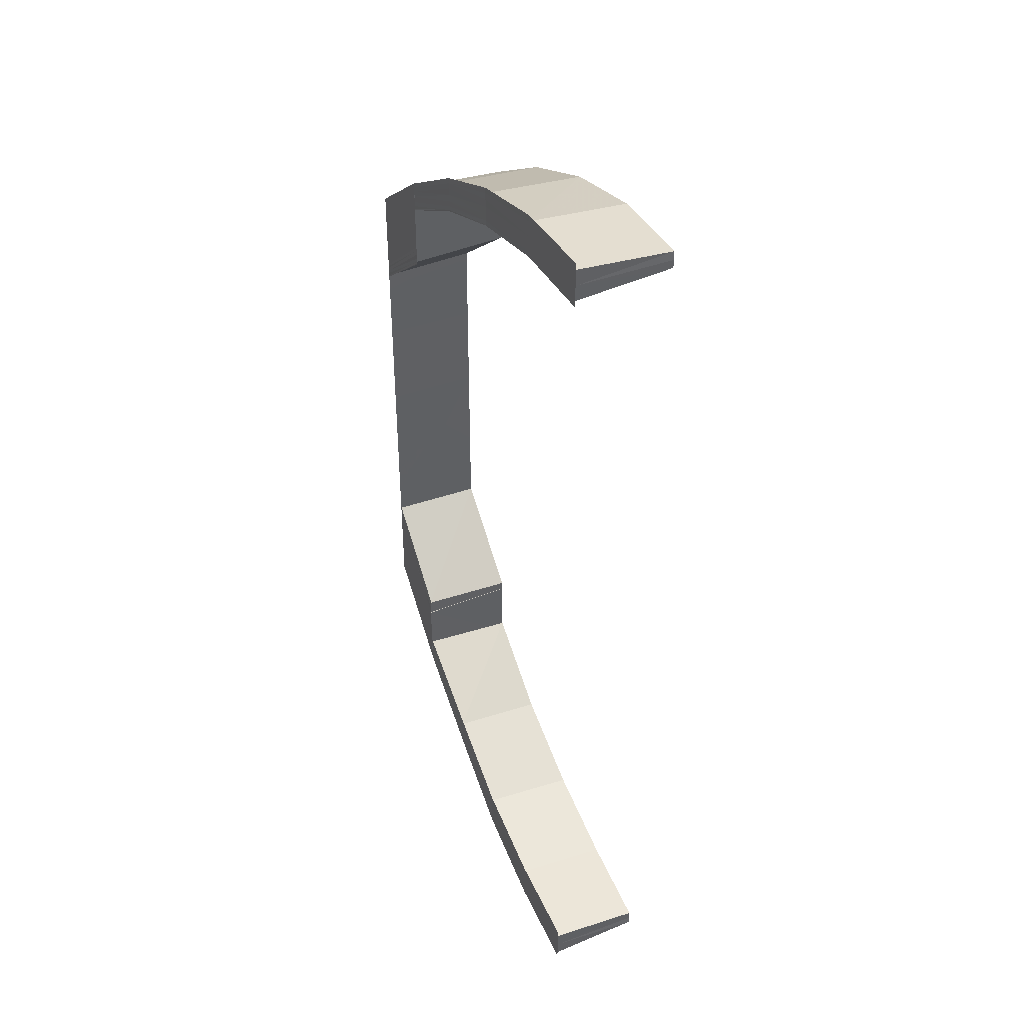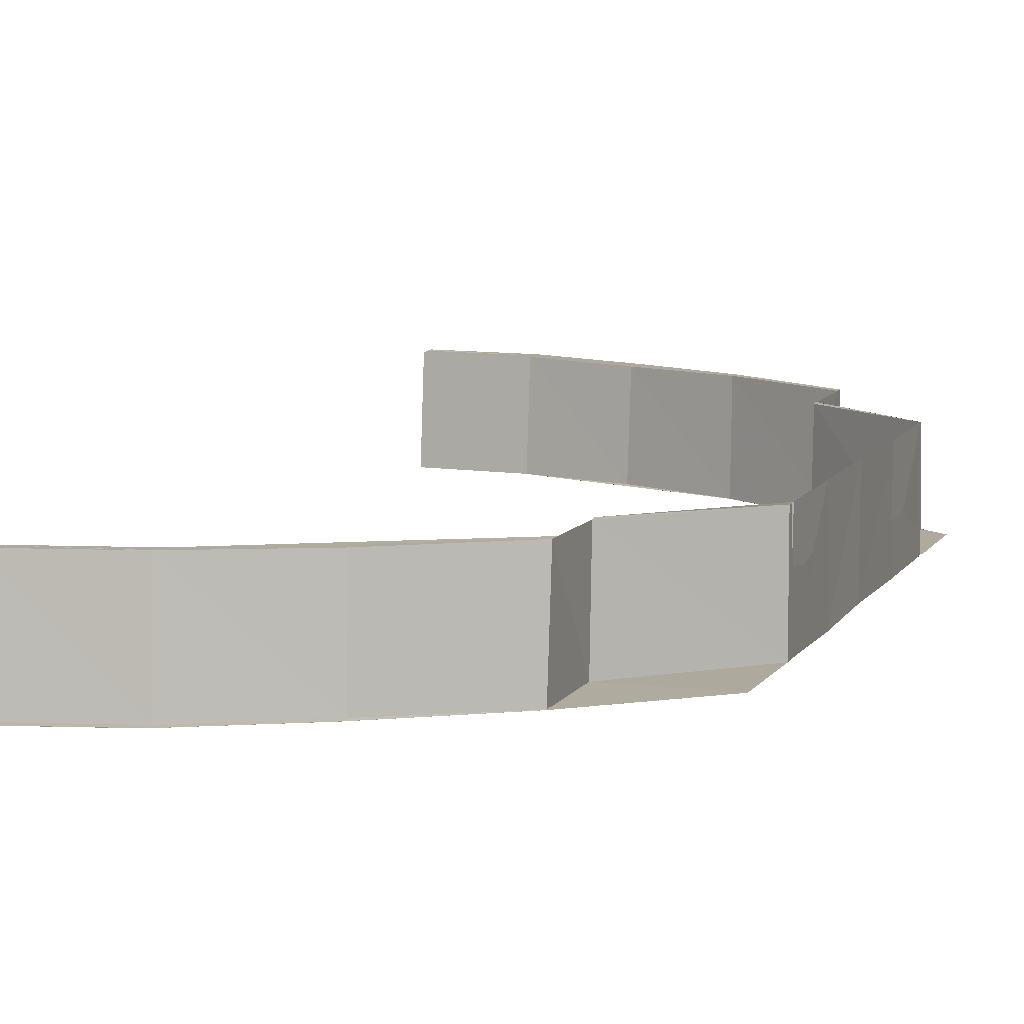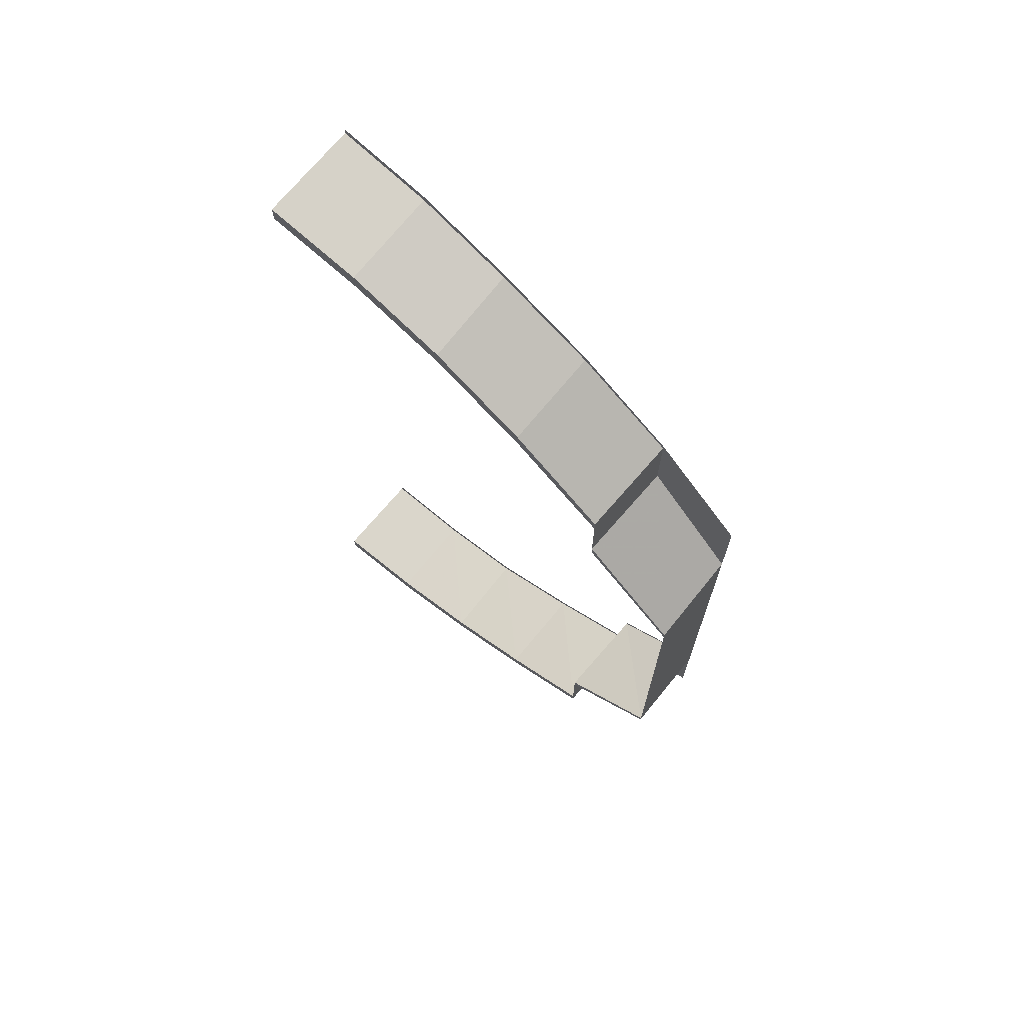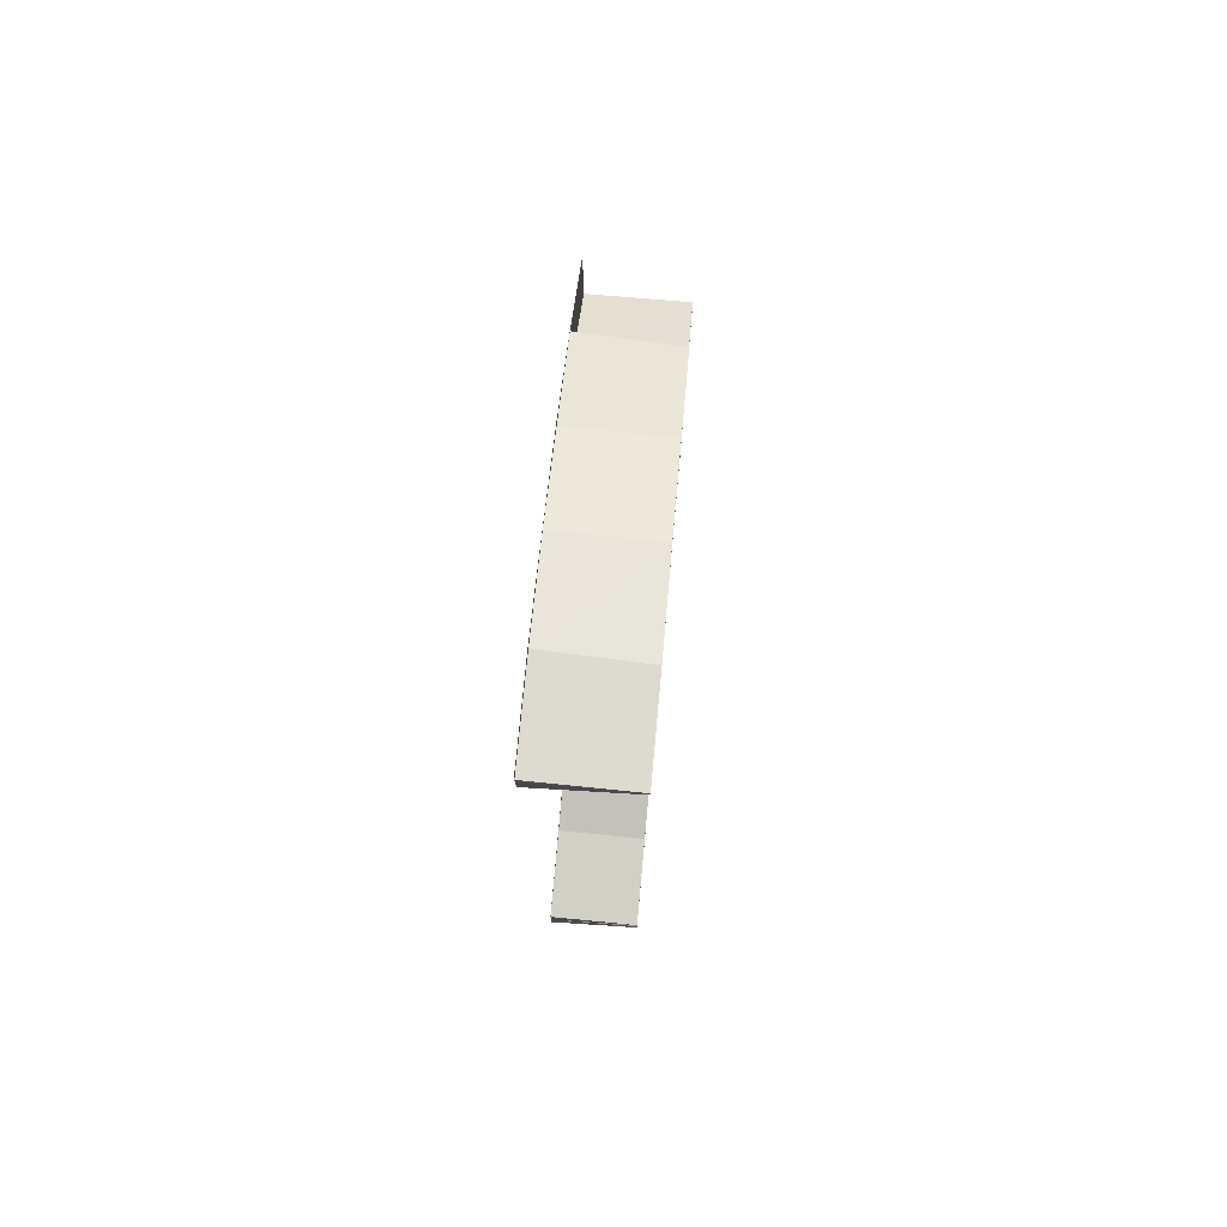
<metadata>
{"format":"obj","ext":"obj","renderer":"f3d","projection":"perspective","resolution":1024,"background":"white","views":[{"elev":42.4,"azim":66.3,"up":"+Z"},{"elev":9.5,"azim":-160.9,"up":"+Y"},{"elev":71.1,"azim":-139.3,"up":"+Z"},{"elev":76.8,"azim":95.2,"up":"+Z"}]}
</metadata>
<code>
o 29452
v 2201 1859 7.236
v 2201 1859 7.235
v 2201 1859 7.236
v 2201 1859 7.235
v 2201 1859 7.236
v 2201 1859 7.235
v 2201 1859 7.236
v 2201 1859 7.236
v 2201 1859 7.235
v 2201 1860 7.235
v 2201 1859 7.234
v 2201 1860 7.234
v 2201 1860 7.233
v 2201 1859 7.232
v 2201 1859 7.234
v 2201 1859 7.235
v 2201 1859 7.232
v 2201 1860 7.234
v 2201 1860 7.231
v 2201 1860 7.235
v 2201 1859 7.236
v 2201 1860 7.226
v 2201 1859 7.232
v 2201 1860 7.22
v 2201 1859 7.227
v 2201 1859 7.231
v 2201 1859 7.236
v 2201 1859 7.235
v 2201 1859 7.236
v 2201 1859 7.235
v 2201 1859 7.236
v 2201 1859 7.235
v 2201 1859 7.236
v 2201 1860 7.234
v 2201 1859 7.235
v 2201 1859 7.232
v 2201 1859 7.232
v 2201 1859 7.232
v 2201 1859 7.235
v 2201 1859 7.235
v 2201 1859 7.235
v 2201 1859 7.235
v 2201 1860 7.231
v 2201 1859 7.232
v 2201 1859 7.227
v 2201 1859 7.227
v 2201 1859 7.228
v 2201 1859 7.232
v 2201 1859 7.232
v 2201 1859 7.232
v 2201 1859 7.232
v 2201 1860 7.226
v 2201 1859 7.227
v 2201 1859 7.221
v 2201 1859 7.221
v 2201 1859 7.221
v 2201 1859 7.228
v 2201 1859 7.227
v 2201 1859 7.227
v 2201 1859 7.228
v 2201 1860 7.22
v 2201 1859 7.221
v 2201 1860 7.212
v 2201 1859 7.221
v 2201 1859 7.213
v 2201 1859 7.213
v 2201 1859 7.213
v 2201 1859 7.213
v 2201 1859 7.221
v 2201 1859 7.221
v 2201 1859 7.221
v 2201 1859 7.221
v 2201 1860 7.204
v 2201 1859 7.204
v 2201 1859 7.204
v 2201 1859 7.213
v 2201 1859 7.213
v 2201 1859 7.213
v 2201 1859 7.204
v 2201 1859 7.213
v 2201 1859 7.212
v 2201 1859 7.213
v 2201 1859 7.221
v 2201 1859 7.213
v 2201 1859 7.221
v 2201 1859 7.221
v 2201 1859 7.204
v 2201 1859 7.212
v 2201 1859 7.204
v 2201 1859 7.203
v 2201 1859 7.211
v 2201 1859 7.203
v 2201 1859 7.211
v 2201 1859 7.203
v 2201 1859 7.211
v 2201 1859 7.202
v 2201 1859 7.203
v 2201 1859 7.211
v 2201 1859 7.211
v 2201 1859 7.202
v 2201 1859 7.21
v 2201 1859 7.203
v 2201 1859 7.211
v 2201 1859 7.211
v 2201 1859 7.211
v 2201 1859 7.211
v 2201 1860 7.211
v 2201 1860 7.219
v 2201 1859 7.218
v 2201 1860 7.219
v 2201 1860 7.225
v 2201 1859 7.224
v 2201 1860 7.229
v 2201 1859 7.229
v 2201 1860 7.232
v 2201 1859 7.231
v 2201 1860 7.233
v 2201 1859 7.225
v 2201 1859 7.219
v 2201 1859 7.218
v 2201 1859 7.224
v 2201 1859 7.219
v 2201 1859 7.229
v 2201 1859 7.218
v 2201 1859 7.218
v 2201 1859 7.218
v 2201 1859 7.224
v 2201 1859 7.224
v 2201 1859 7.224
v 2201 1859 7.224
v 2201 1859 7.224
v 2201 1859 7.224
v 2201 1859 7.224
v 2201 1859 7.228
v 2201 1859 7.228
v 2201 1859 7.228
v 2201 1859 7.229
v 2201 1859 7.229
v 2201 1859 7.231
v 2201 1859 7.228
v 2201 1859 7.229
v 2201 1859 7.228
v 2201 1859 7.231
v 2201 1859 7.231
v 2201 1859 7.231
v 2201 1859 7.231
v 2201 1859 7.232
v 2201 1859 7.232
v 2201 1859 7.231
v 2201 1859 7.231
v 2201 1859 7.231
v 2201 1859 7.232
v 2201 1859 7.232
v 2201 1859 7.232
v 2201 1859 7.232
v 2201 1859 7.233
v 2201 1859 7.232
v 2201 1859 7.233
v 2201 1859 7.23
v 2201 1859 7.226
v 2201 1859 7.226
v 2201 1859 7.22
v 2201 1859 7.227
v 2201 1859 7.221
v 2201 1859 7.227
v 2201 1859 7.227
v 2201 1859 7.228
v 2201 1859 7.221
v 2201 1859 7.232
v 2201 1859 7.232
v 2201 1859 7.232
v 2201 1859 7.228
v 2201 1859 7.221
v 2201 1859 7.227
v 2201 1859 7.227
v 2201 1859 7.232
v 2201 1859 7.235
v 2201 1859 7.235
v 2201 1859 7.235
v 2201 1859 7.232
v 2201 1859 7.232
v 2201 1859 7.235
v 2201 1859 7.232
v 2201 1859 7.231
v 2201 1859 7.232
v 2201 1860 7.233
v 2201 1859 7.232
v 2201 1859 7.231
v 2201 1859 7.231
v 2201 1859 7.232
v 2201 1859 7.229
v 2201 1860 7.232
v 2201 1859 7.231
v 2201 1859 7.231
v 2201 1859 7.231
v 2201 1859 7.228
v 2201 1859 7.228
v 2201 1859 7.231
v 2201 1859 7.224
v 2201 1860 7.229
v 2201 1859 7.229
v 2201 1859 7.228
v 2201 1859 7.228
v 2201 1859 7.224
v 2201 1859 7.224
v 2201 1859 7.228
v 2201 1859 7.218
v 2201 1860 7.225
v 2201 1859 7.224
v 2201 1859 7.224
v 2201 1859 7.224
v 2201 1859 7.218
v 2201 1859 7.218
v 2201 1859 7.224
v 2201 1860 7.226
v 2201 1860 7.23
v 2201 1860 7.225
v 2201 1860 7.219
v 2201 1860 7.229
v 2201 1860 7.219
v 2201 1860 7.22
v 2201 1860 7.226
v 2201 1860 7.231
v 2201 1860 7.234
v 2201 1860 7.233
v 2201 1860 7.235
v 2201 1860 7.232
v 2201 1860 7.234
v 2201 1860 7.233
v 2201 1860 7.234
v 2201 1860 7.235
v 2201 1859 7.21
v 2201 1859 7.202
v 2201 1859 7.211
v 2201 1859 7.203
v 2201 1860 7.203
v 2201 1860 7.211
v 2201 1859 7.193
v 2201 1860 7.203
v 2201 1860 7.194
v 2201 1859 7.184
v 2201 1859 7.184
v 2201 1860 7.184
v 2201 1859 7.194
v 2201 1860 7.203
v 2201 1860 7.212
v 2201 1860 7.204
v 2201 1860 7.212
v 2201 1860 7.211
v 2201 1860 7.203
v 2201 1860 7.194
v 2201 1860 7.184
v 2201 1859 7.175
v 2201 1860 7.174
v 2201 1859 7.166
v 2201 1860 7.165
v 2201 1859 7.184
v 2201 1860 7.184
v 2201 1860 7.174
v 2201 1859 7.166
v 2201 1859 7.157
v 2201 1859 7.166
v 2201 1859 7.166
v 2201 1859 7.157
v 2201 1859 7.166
v 2201 1859 7.158
v 2201 1859 7.157
v 2201 1859 7.166
v 2201 1859 7.166
v 2201 1859 7.166
v 2201 1859 7.157
v 2201 1859 7.166
v 2201 1859 7.157
v 2201 1859 7.157
v 2201 1859 7.165
v 2201 1859 7.156
v 2201 1859 7.165
v 2201 1859 7.156
v 2201 1859 7.165
v 2201 1859 7.155
v 2201 1859 7.164
v 2201 1859 7.155
v 2201 1859 7.164
v 2201 1859 7.155
v 2201 1859 7.155
v 2201 1859 7.164
v 2201 1860 7.156
v 2201 1859 7.155
v 2201 1860 7.148
v 2201 1859 7.147
v 2201 1859 7.141
v 2201 1859 7.141
v 2201 1859 7.14
v 2201 1859 7.147
v 2201 1859 7.147
v 2201 1859 7.147
v 2201 1859 7.147
v 2201 1860 7.142
v 2201 1859 7.141
v 2201 1859 7.136
v 2201 1859 7.136
v 2201 1859 7.136
v 2201 1859 7.14
v 2201 1859 7.141
v 2201 1859 7.141
v 2201 1859 7.14
v 2201 1860 7.137
v 2201 1859 7.136
v 2201 1859 7.133
v 2201 1859 7.133
v 2201 1859 7.133
v 2201 1859 7.136
v 2201 1859 7.136
v 2201 1859 7.136
v 2201 1859 7.136
v 2201 1860 7.134
v 2201 1859 7.133
v 2201 1860 7.135
v 2201 1860 7.134
v 2201 1860 7.133
v 2201 1859 7.132
v 2201 1859 7.132
v 2201 1859 7.132
v 2201 1859 7.133
v 2201 1859 7.133
v 2201 1859 7.133
v 2201 1859 7.133
v 2201 1860 7.134
v 2201 1859 7.133
v 2201 1860 7.137
v 2201 1859 7.136
v 2201 1860 7.142
v 2201 1859 7.141
v 2201 1860 7.148
v 2201 1859 7.147
v 2201 1859 7.142
v 2201 1859 7.148
v 2201 1859 7.149
v 2201 1859 7.137
v 2201 1859 7.142
v 2201 1859 7.149
v 2201 1859 7.134
v 2201 1859 7.143
v 2201 1859 7.15
v 2201 1859 7.138
v 2201 1859 7.157
v 2201 1860 7.157
v 2201 1860 7.149
v 2201 1860 7.157
v 2201 1860 7.165
v 2201 1859 7.15
v 2201 1859 7.144
v 2201 1859 7.15
v 2201 1859 7.15
v 2201 1859 7.15
v 2201 1859 7.144
v 2201 1859 7.144
v 2201 1859 7.15
v 2201 1859 7.139
v 2201 1860 7.143
v 2201 1859 7.144
v 2201 1859 7.144
v 2201 1859 7.144
v 2201 1859 7.14
v 2201 1859 7.14
v 2201 1859 7.144
v 2201 1859 7.137
v 2201 1860 7.139
v 2201 1859 7.139
v 2201 1859 7.14
v 2201 1859 7.14
v 2201 1859 7.137
v 2201 1859 7.137
v 2201 1859 7.14
v 2201 1859 7.136
v 2201 1860 7.136
v 2201 1859 7.137
v 2201 1859 7.137
v 2201 1859 7.137
v 2201 1859 7.136
v 2201 1859 7.136
v 2201 1859 7.137
v 2201 1860 7.135
v 2201 1860 7.136
v 2201 1859 7.137
v 2201 1860 7.139
v 2201 1859 7.139
v 2201 1860 7.143
v 2201 1859 7.144
v 2201 1860 7.149
v 2201 1860 7.135
v 2201 1859 7.134
v 2201 1860 7.134
v 2201 1860 7.133
v 2201 1860 7.134
v 2201 1860 7.137
v 2201 1860 7.136
v 2201 1859 7.132
v 2201 1859 7.133
v 2201 1859 7.133
v 2201 1859 7.133
v 2201 1859 7.132
v 2201 1859 7.132
v 2201 1859 7.133
v 2201 1859 7.133
v 2201 1859 7.136
v 2201 1859 7.136
v 2201 1859 7.136
v 2201 1859 7.133
v 2201 1859 7.133
v 2201 1859 7.136
v 2201 1859 7.136
v 2201 1859 7.141
v 2201 1859 7.141
v 2201 1859 7.14
v 2201 1859 7.136
v 2201 1859 7.136
v 2201 1859 7.141
v 2201 1859 7.141
v 2201 1859 7.141
v 2201 1859 7.147
v 2201 1859 7.14
v 2201 1859 7.147
v 2201 1859 7.147
v 2201 1859 7.147
v 2201 1859 7.147
v 2201 1859 7.155
v 2201 1859 7.155
v 2201 1859 7.155
v 2201 1859 7.147
v 2201 1859 7.147
v 2201 1859 7.155
v 2201 1860 7.212
v 2201 1860 7.204
v 2201 1859 7.213
v 2201 1859 7.174
v 2201 1860 7.165
v 2201 1859 7.164
v 2201 1860 7.165
v 2201 1860 7.156
v 2201 1860 7.165
v 2201 1860 7.156
v 2201 1860 7.156
v 2201 1860 7.165
v 2201 1860 7.165
v 2201 1860 7.157
v 2201 1859 7.155
v 2201 1859 7.147
v 2201 1859 7.155
v 2201 1859 7.155
v 2201 1859 7.147
v 2201 1859 7.155
v 2201 1859 7.144
v 2201 1859 7.15
v 2201 1859 7.144
v 2201 1859 7.144
v 2201 1859 7.144
v 2201 1859 7.15
v 2201 1859 7.15
v 2201 1859 7.15
v 2201 1859 7.15
v 2201 1859 7.14
v 2201 1859 7.139
v 2201 1859 7.14
v 2201 1859 7.144
v 2201 1859 7.144
v 2201 1859 7.144
v 2201 1859 7.144
v 2201 1859 7.139
v 2201 1859 7.139
v 2201 1859 7.137
v 2201 1859 7.137
v 2201 1859 7.137
v 2201 1859 7.14
v 2201 1859 7.14
v 2201 1859 7.14
v 2201 1859 7.139
v 2201 1859 7.135
v 2201 1859 7.133
v 2201 1859 7.132
v 2201 1859 7.136
v 2201 1859 7.135
v 2201 1859 7.136
v 2201 1859 7.137
v 2201 1859 7.136
v 2201 1859 7.136
v 2201 1859 7.136
v 2201 1859 7.137
v 2201 1859 7.137
v 2201 1859 7.137
v 2201 1859 7.137
v 2201 1860 7.149
v 2201 1860 7.143
v 2201 1860 7.149
v 2201 1860 7.139
v 2201 1860 7.142
v 2201 1860 7.142
v 2201 1860 7.148
v 2201 1860 7.138
f 1 2 3
f 2 4 5
f 6 4 5
f 7 6 3
f 8 6 9
f 10 8 11
f 12 10 11
f 13 12 11
f 14 13 11
f 9 15 11
f 16 15 9
f 6 17 15
f 18 19 16
f 20 18 21
f 19 22 23
f 22 24 25
f 23 26 15
f 27 28 21
f 27 28 29
f 28 30 31
f 28 32 33
f 34 35 33
f 36 37 35
f 36 38 39
f 40 36 41
f 40 36 42
f 43 44 35
f 45 46 44
f 45 47 48
f 49 45 50
f 49 45 51
f 52 53 44
f 54 55 53
f 54 56 57
f 58 54 59
f 58 54 60
f 61 62 53
f 61 63 64
f 63 65 62
f 66 67 62
f 66 68 69
f 70 66 71
f 70 66 72
f 73 74 65
f 75 74 65
f 76 75 77
f 78 79 76
f 80 79 81
f 80 82 83
f 84 82 83
f 85 84 86
f 81 87 88
f 89 87 81
f 87 90 88
f 88 90 91
f 90 92 91
f 91 92 93
f 92 94 95
f 96 97 95
f 98 96 99
f 98 100 101
f 102 100 103
f 104 102 105
f 106 102 107
f 93 107 108
f 109 93 108
f 109 110 111
f 112 111 113
f 114 113 115
f 116 115 117
f 118 119 112
f 119 120 121
f 122 119 118
f 118 121 123
f 124 125 121
f 124 126 127
f 128 124 129
f 128 124 130
f 131 132 123
f 131 133 134
f 135 131 136
f 135 131 137
f 138 123 139
f 140 141 139
f 140 142 143
f 144 140 145
f 144 140 146
f 147 139 148
f 149 150 148
f 149 151 152
f 153 149 154
f 153 149 155
f 156 147 157
f 158 147 156
f 11 158 156
f 15 158 11
f 15 26 158
f 158 159 147
f 26 159 158
f 159 138 147
f 147 138 116
f 26 160 159
f 25 160 26
f 159 161 138
f 160 161 159
f 161 118 138
f 138 118 114
f 161 122 118
f 162 122 161
f 160 162 161
f 64 162 160
f 163 164 160
f 17 163 26
f 165 164 166
f 167 168 166
f 169 163 170
f 171 172 170
f 168 173 174
f 164 173 174
f 163 175 176
f 172 175 176
f 177 17 178
f 179 180 178
f 17 181 182
f 180 181 182
f 183 184 185
f 183 184 186
f 187 188 185
f 188 189 190
f 184 189 190
f 184 191 192
f 193 191 194
f 195 196 194
f 196 197 198
f 191 197 198
f 191 199 200
f 201 199 202
f 203 204 202
f 204 205 206
f 199 205 206
f 199 207 208
f 209 207 210
f 211 212 210
f 207 213 214
f 212 213 214
f 208 215 216
f 216 215 43
f 217 218 215
f 219 217 216
f 215 220 52
f 108 220 215
f 220 221 222
f 215 222 223
f 216 223 224
f 225 224 226
f 200 216 225
f 225 216 34
f 227 219 225
f 192 225 228
f 229 227 230
f 230 225 231
f 232 233 234
f 235 236 237
f 235 238 239
f 238 240 239
f 238 241 240
f 242 243 240
f 243 242 244
f 239 245 246
f 246 245 63
f 245 247 248
f 249 250 246
f 251 252 244
f 251 244 89
f 73 251 89
f 253 254 252
f 253 255 254
f 255 256 254
f 257 253 258
f 258 259 257
f 260 261 256
f 262 261 263
f 261 264 265
f 266 264 265
f 267 266 268
f 269 267 270
f 267 271 272
f 273 274 272
f 275 273 255
f 276 273 275
f 277 276 275
f 278 276 277
f 279 278 277
f 280 278 279
f 281 282 279
f 281 282 283
f 282 284 283
f 284 285 286
f 287 288 286
f 287 289 280
f 289 290 288
f 291 292 290
f 291 293 294
f 295 291 296
f 295 291 297
f 298 299 290
f 300 301 299
f 300 302 303
f 304 300 305
f 304 300 306
f 307 308 299
f 309 310 308
f 309 311 312
f 313 309 314
f 313 309 315
f 316 317 308
f 318 319 316
f 320 321 317
f 322 321 317
f 322 323 324
f 325 322 326
f 325 322 327
f 328 320 329
f 330 328 331
f 332 330 333
f 334 332 335
f 333 336 337
f 337 336 338
f 331 339 336
f 336 340 338
f 336 339 340
f 338 340 341
f 329 342 339
f 340 343 341
f 341 343 344
f 339 345 340
f 340 345 343
f 339 342 345
f 346 344 347
f 344 348 347
f 346 349 350
f 351 352 348
f 353 352 354
f 355 356 354
f 356 357 358
f 352 357 358
f 352 359 360
f 361 359 362
f 363 364 362
f 364 365 366
f 359 365 366
f 359 367 368
f 369 367 370
f 371 372 370
f 372 373 374
f 367 373 374
f 367 375 376
f 377 375 378
f 379 380 378
f 380 381 382
f 375 381 382
f 375 383 384
f 385 384 386
f 387 386 388
f 389 388 390
f 375 391 392
f 391 393 392
f 393 394 395
f 391 393 318
f 318 395 396
f 397 391 318
f 393 320 392
f 320 398 392
f 399 398 400
f 401 402 400
f 402 403 404
f 398 403 404
f 405 398 342
f 406 405 407
f 408 409 407
f 409 410 411
f 405 410 411
f 412 405 339
f 413 412 414
f 415 416 414
f 416 417 418
f 412 417 418
f 419 412 336
f 419 420 421
f 422 420 421
f 423 422 424
f 425 419 337
f 425 419 426
f 427 425 428
f 429 430 428
f 425 431 432
f 430 431 432
f 433 434 435
f 259 436 241
f 259 437 436
f 437 438 436
f 439 440 438
f 441 442 437
f 347 442 441
f 442 443 444
f 445 446 441
f 447 448 449
f 447 448 450
f 448 451 452
f 343 453 454
f 455 456 454
f 455 457 458
f 459 455 460
f 459 455 461
f 462 463 453
f 462 464 465
f 466 462 467
f 466 462 468
f 469 470 453
f 471 472 470
f 471 473 474
f 475 471 476
f 475 471 477
f 343 469 389
f 345 469 343
f 345 478 469
f 342 478 345
f 342 479 478
f 480 479 342
f 479 392 478
f 478 481 469
f 478 392 481
f 469 481 387
f 392 482 481
f 481 482 385
f 482 483 484
f 481 484 470
f 485 486 484
f 485 487 488
f 489 485 490
f 489 485 491
f 492 493 494
f 493 495 496
f 494 496 289
f 360 496 494
f 496 497 498
f 495 397 499
f 499 396 497
f 368 499 496
f 496 499 298
f 499 318 307
f 376 318 499

</code>
